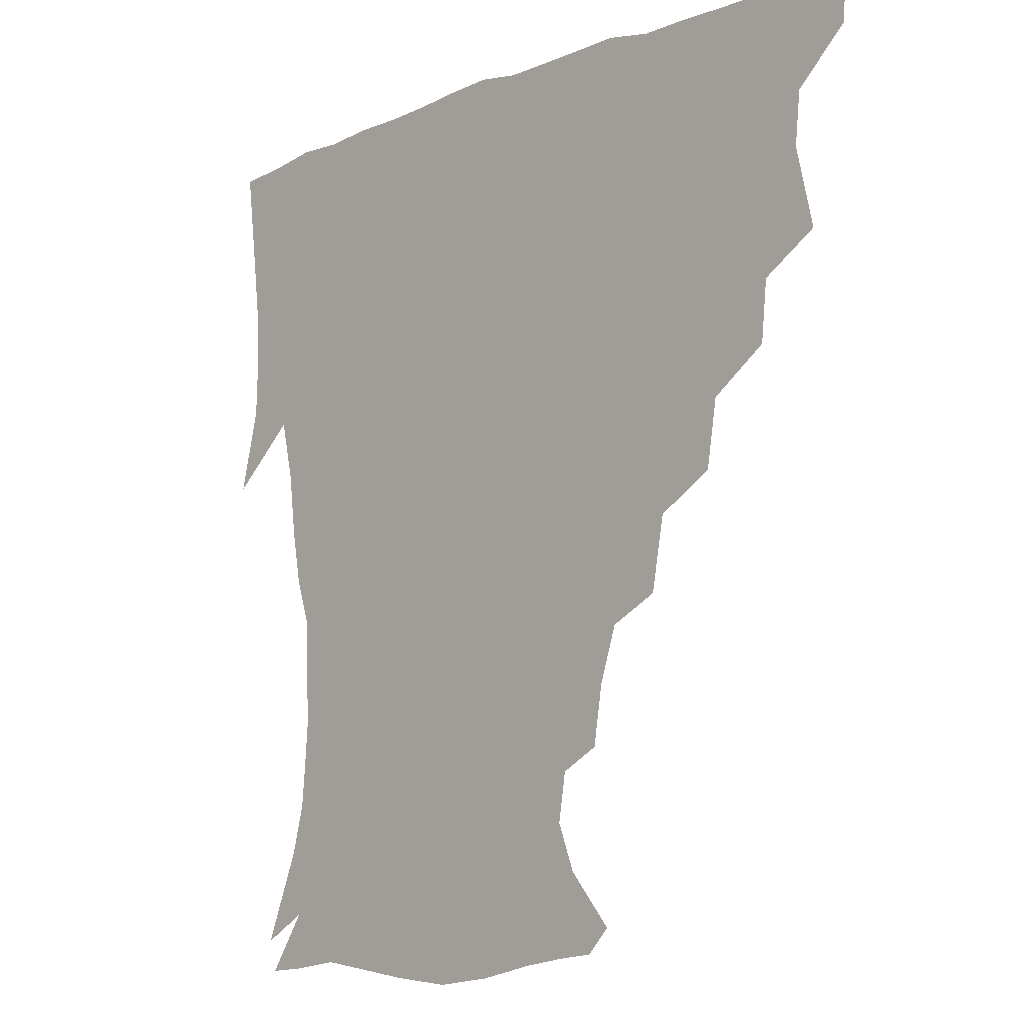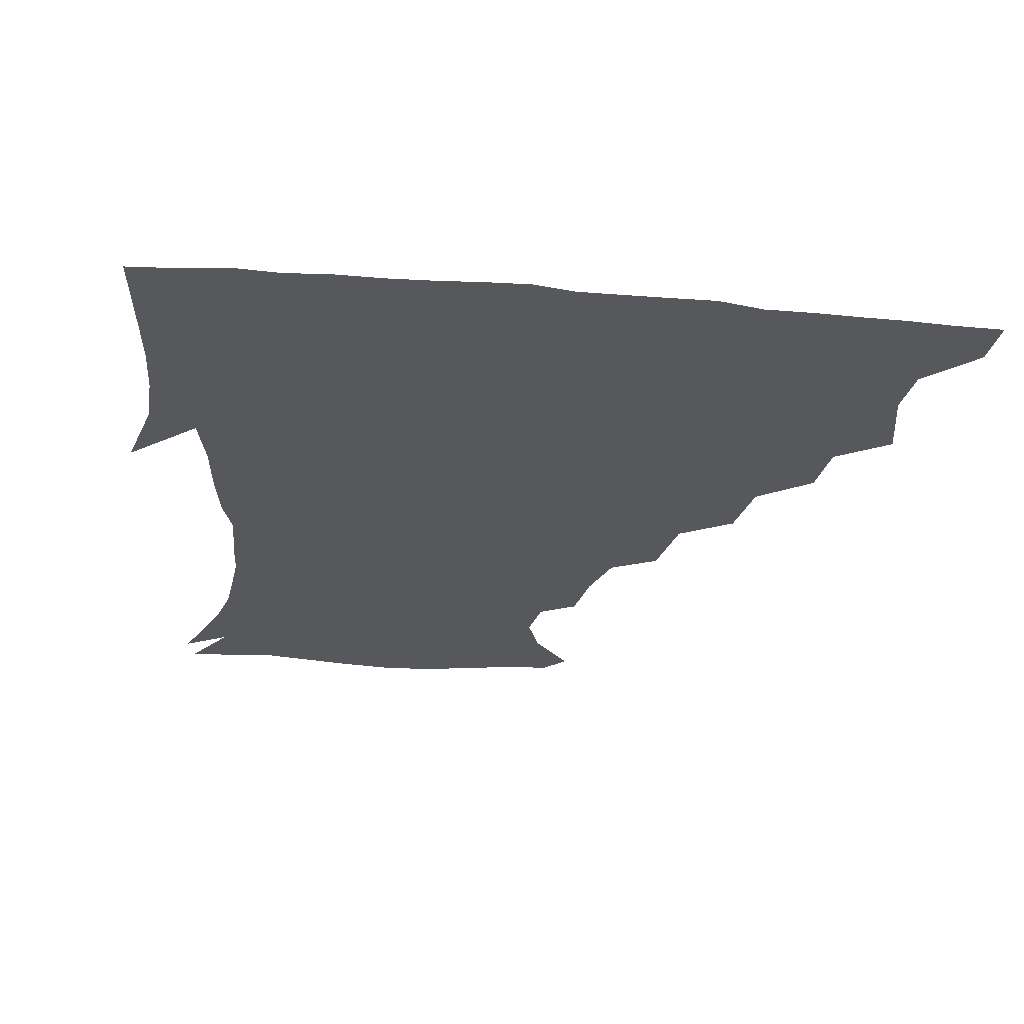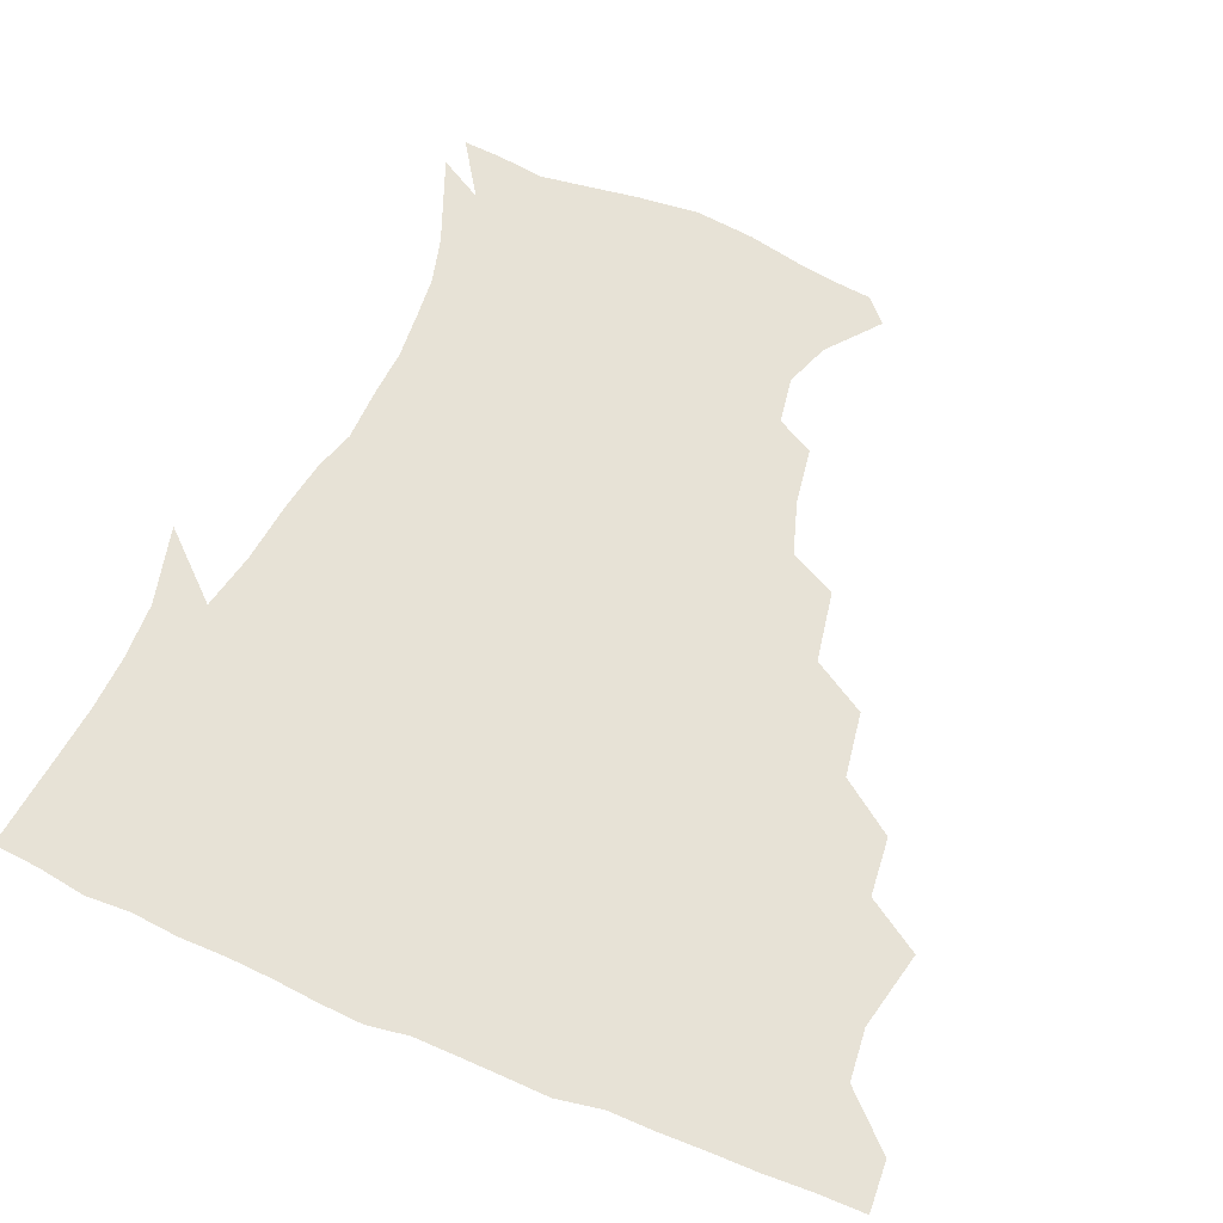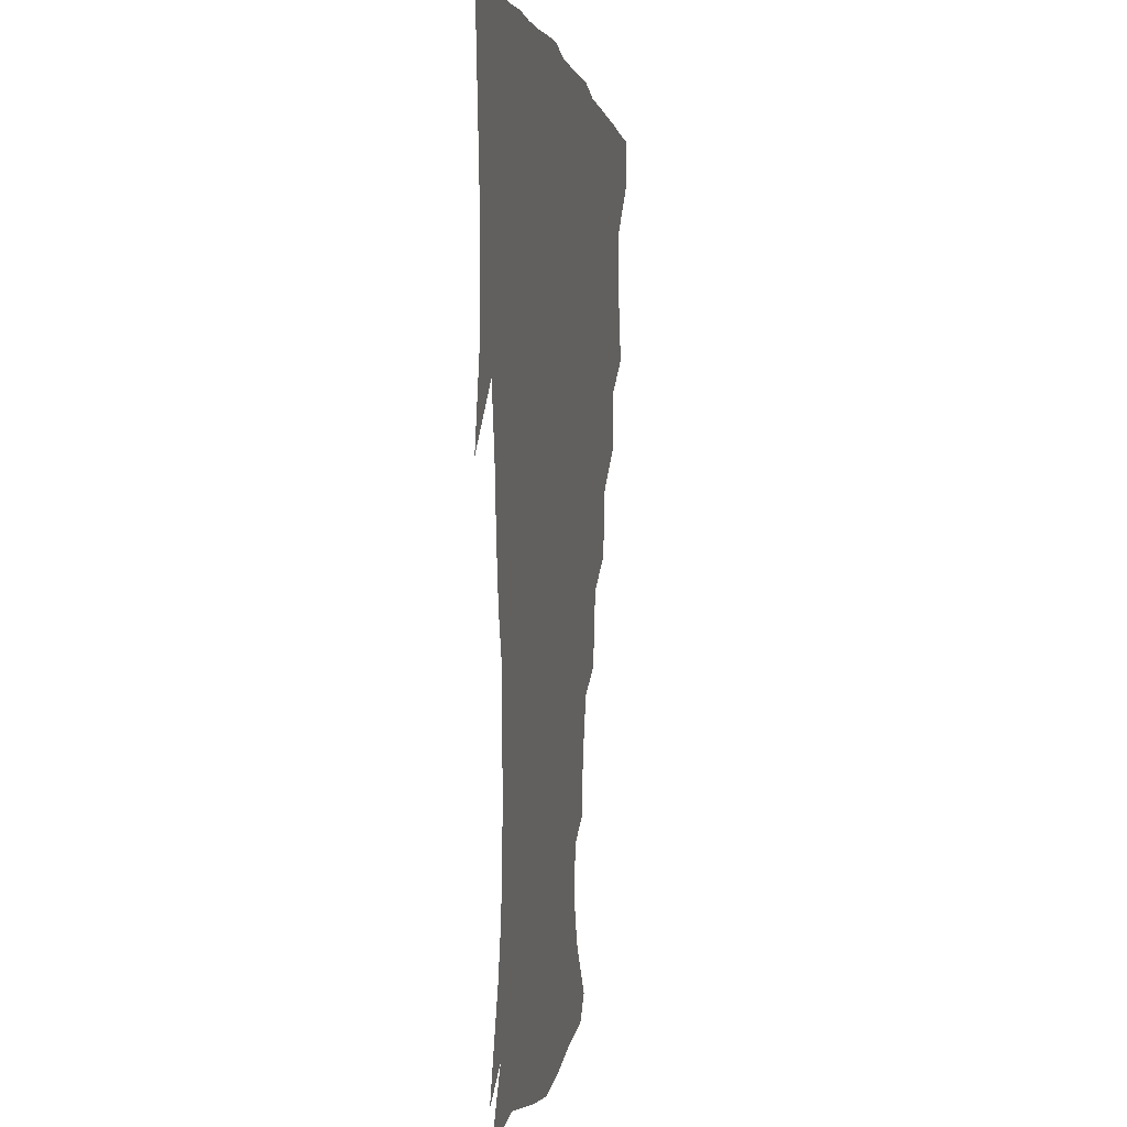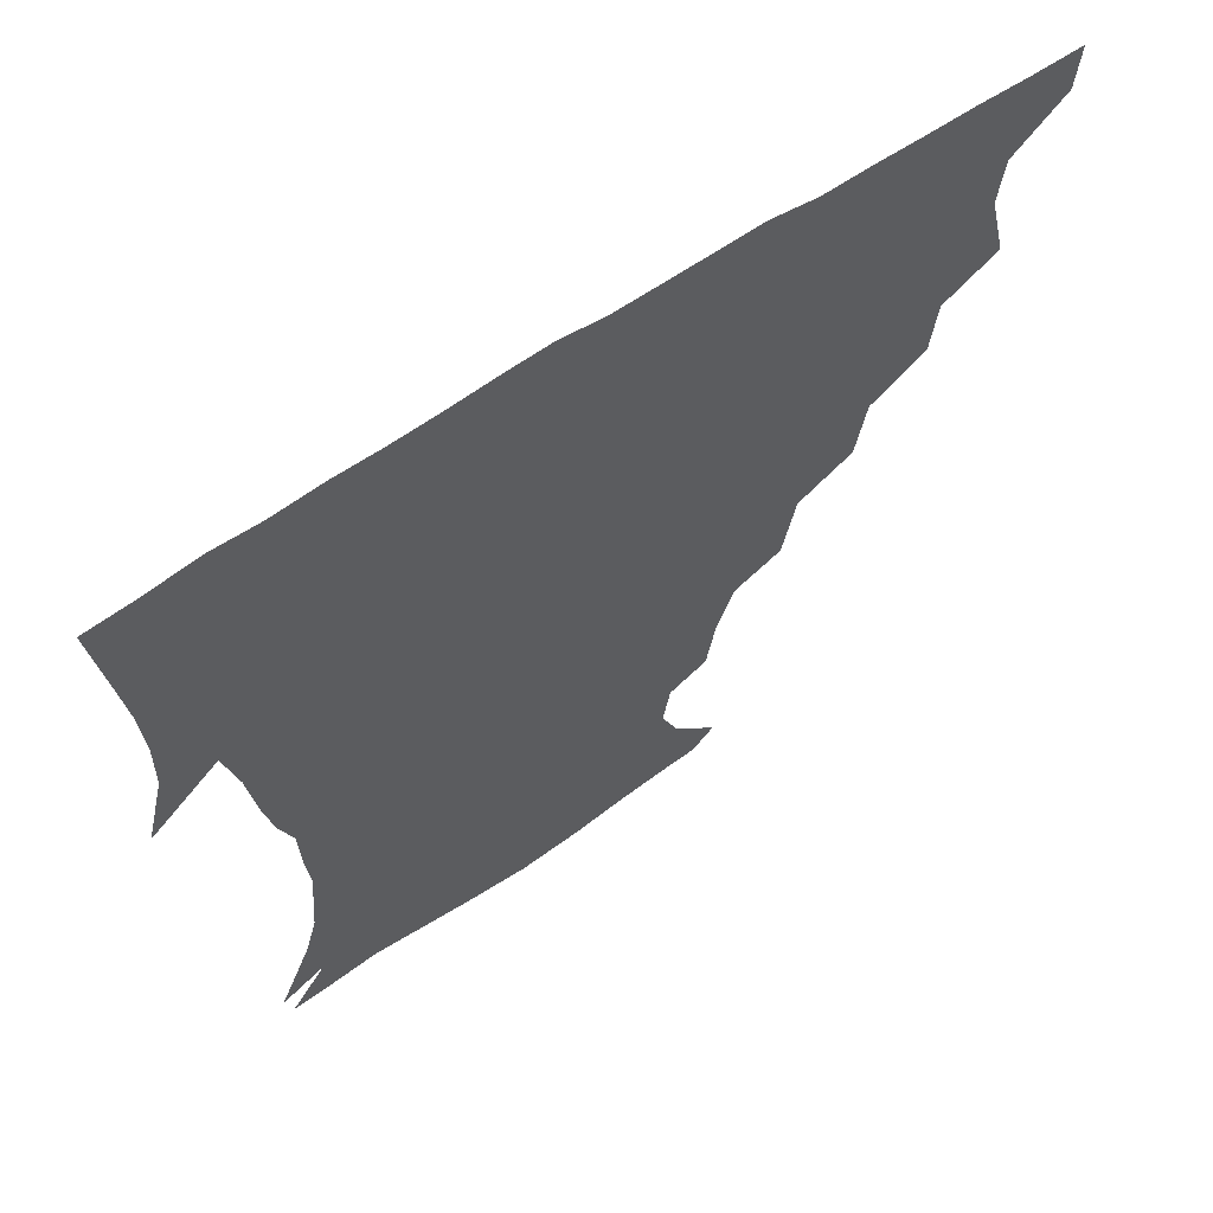
<metadata>
{"format":"obj","ext":"obj","renderer":"f3d","projection":"perspective","resolution":1024,"background":"white","views":[{"elev":-10.3,"azim":-134.7,"up":"+Y"},{"elev":-27.8,"azim":172.3,"up":"+Z"},{"elev":63.3,"azim":-157.0,"up":"+Z"},{"elev":0.2,"azim":98.9,"up":"+Y"},{"elev":63.6,"azim":145.6,"up":"+Y"}]}
</metadata>
<code>
v 436.6 404.1 0
v 435.6 420.4 0
v 449.2 346.3 0
v 454.9 371.6 0
v 453.2 388.3 0
v 452.7 404.6 0
v 451.7 420.5 0
v 468.7 315.8 0
v 466.8 334.9 0
v 470.7 359 0
v 470.5 375.3 0
v 468.9 390.2 0
v 467.8 405.5 0
v 466.9 421.3 0
v 489.8 281.9 0
v 486.5 303.1 0
v 487 327.7 0
v 485.1 343.7 0
v 486.4 362.2 0
v 485.3 376.8 0
v 484 391.1 0
v 482.9 406 0
v 482.2 421.4 0
v 511.7 248.1 0
v 507.5 271.2 0
v 503.2 291.5 0
v 502.3 314.3 0
v 502.2 332.7 0
v 502 349.4 0
v 500.3 362.8 0
v 499.6 377.3 0
v 498.6 391.6 0
v 497.9 406 0
v 497.2 421.8 0
v 535.7 204.4 0
v 532.8 222.9 0
v 527.2 240.2 0
v 522.7 261.5 0
v 519.8 280.7 0
v 517 297.5 0
v 515.9 315.7 0
v 516.5 335.2 0
v 515.9 349.9 0
v 514.9 363.6 0
v 514 377.7 0
v 513.2 392 0
v 512.5 406.9 0
v 512.1 421.6 0
v 531.1 151.3 0
v 545 167.9 0
v 550.5 182.5 0
v 548 197.7 0
v 544.9 217.8 0
v 541.1 232.5 0
v 537.3 250.5 0
v 534.4 267 0
v 533 287.6 0
v 531.8 304.3 0
v 531.5 321.1 0
v 530.6 335.8 0
v 530.1 350.1 0
v 529.7 364.2 0
v 528.3 378 0
v 528.1 392.2 0
v 527.4 407.1 0
v 527.2 424.4 0
v 538.3 143.5 0
v 548.5 157.3 0
v 558 175.8 0
v 558.2 187.9 0
v 556.7 207 0
v 554.7 225.2 0
v 551.7 242 0
v 549.1 255.8 0
v 547.5 272.9 0
v 546.4 291.3 0
v 545.7 306.9 0
v 545.7 322.9 0
v 544.4 335.5 0
v 544.6 350.6 0
v 544.4 364.5 0
v 544 378.1 0
v 543.3 392.1 0
v 542.1 407.8 0
v 541.4 424 0
v 549.9 142.3 0
v 563 161.1 0
v 568.6 180.8 0
v 568.6 195.8 0
v 566.8 213 0
v 565.6 231.8 0
v 563.2 245.1 0
v 561.6 261.4 0
v 561.4 278.2 0
v 560 292.5 0
v 559.4 308.2 0
v 559.5 324 0
v 558.8 336.3 0
v 559.1 350.9 0
v 558.8 364.4 0
v 558.5 378 0
v 558.2 391.8 0
v 557.3 406.5 0
v 555.8 423.7 0
v 564.5 140.1 0
v 577.1 164.4 0
v 579.2 180.9 0
v 579.1 198.7 0
v 578.5 213.7 0
v 576.2 232.9 0
v 575.4 246.9 0
v 574.2 262 0
v 574 279.9 0
v 573.8 295.7 0
v 573.5 309.9 0
v 573.3 323.4 0
v 573.3 337.2 0
v 573.8 351.6 0
v 573 364.5 0
v 573 378.1 0
v 572.7 391.9 0
v 571.6 407.1 0
v 570.2 423.5 0
v 582.1 136.4 0
v 589.5 164.1 0
v 591.3 184.1 0
v 590.1 200.7 0
v 589.8 220.1 0
v 588.4 234.5 0
v 588 248.7 0
v 587.1 263.8 0
v 586.9 282.2 0
v 587.2 297 0
v 587.2 309.6 0
v 587.3 323.5 0
v 587.5 337.7 0
v 588 351.6 0
v 588.5 365.1 0
v 587.9 378.3 0
v 587.3 391.9 0
v 585.8 408.1 0
v 584 425.7 0
v 601.4 134.3 0
v 602.4 165.3 0
v 603.1 186 0
v 602.3 202.4 0
v 601.1 219.8 0
v 599.8 235 0
v 600.3 250.6 0
v 600.3 265.7 0
v 599.9 281.7 0
v 600.2 295.9 0
v 600.8 309.4 0
v 601.1 324.4 0
v 601.4 336.8 0
v 602.4 352.6 0
v 602.5 365.3 0
v 602.2 378.6 0
v 601.6 392.7 0
v 600.7 407.5 0
v 598.3 424.9 0
v 622 136.4 0
v 617.3 160.3 0
v 614.9 183.9 0
v 613.6 202.3 0
v 612.6 220.2 0
v 612.8 231.8 0
v 611.8 249.7 0
v 612.4 265.4 0
v 612.8 280.7 0
v 613.3 295.1 0
v 614.1 311.4 0
v 614.8 323.9 0
v 615.6 339 0
v 616 352.7 0
v 616.6 365.3 0
v 617 378.7 0
v 616.9 392.3 0
v 615.8 407 0
v 613.3 423.7 0
v 639.4 139 0
v 631 160.9 0
v 626.4 184.4 0
v 624.8 202.2 0
v 623.6 219.3 0
v 624.1 234.4 0
v 624.3 249.5 0
v 624.9 263.4 0
v 625.5 278.3 0
v 626.5 293.2 0
v 627.2 308.8 0
v 628 324.7 0
v 629.2 338.4 0
v 629.9 351.4 0
v 630.7 365.4 0
v 631.3 378.9 0
v 631.5 392.4 0
v 630.8 406.7 0
v 628.4 422.9 0
v 655 141.2 0
v 644.9 160.2 0
v 638.1 183 0
v 636 200.1 0
v 634.9 216.9 0
v 635.7 229.8 0
v 635.3 247.2 0
v 636.6 261.5 0
v 638.1 274.9 0
v 639 291.3 0
v 640 308.1 0
v 641.6 321.5 0
v 642.2 338.7 0
v 643.4 351.2 0
v 644.4 365.5 0
v 645.3 379 0
v 646.5 392.2 0
v 645.9 406 0
v 643.2 423 0
v 670.6 139.1 0
v 657.4 160.1 0
v 651.6 177.5 0
v 647.3 196.4 0
v 645.4 213.8 0
v 645.8 228.3 0
v 646.6 242.2 0
v 647.7 257.4 0
v 649.4 272 0
v 650.8 288.6 0
v 652.5 304.7 0
v 654.4 320.6 0
v 655.3 336.7 0
v 656.4 351.6 0
v 657.9 364.7 0
v 658.9 378.1 0
v 660 392.2 0
v 660.5 405.7 0
v 659.1 421.6 0
v 683.5 138.3 0
v 671.5 156.7 0
v 664.3 173.4 0
v 660.1 189.1 0
v 656.9 206.3 0
v 656.6 221 0
v 656.9 235.8 0
v 658 251.2 0
v 659.5 267.7 0
v 662.7 281.4 0
v 664.9 298.2 0
v 666.8 316.7 0
v 668 335.1 0
v 669.6 348.5 0
v 670.7 364.8 0
v 672.4 378.5 0
v 673.7 391.9 0
v 674.6 405.7 0
v 673.8 422.4 0
v 686.2 148.2 0
v 681 161.2 0
v 674.7 177.2 0
v 670.7 192.7 0
v 669.5 206.4 0
v 668.3 222.5 0
v 669.4 236.8 0
v 669.9 255.6 0
v 674.2 268.7 0
v 677.2 285.7 0
v 679.6 306.3 0
v 683.8 325.5 0
v 681.3 347 0
v 683 361.8 0
v 685.5 375.9 0
v 687.4 390.8 0
v 688.9 404.9 0
v 690 420 0
v 705.8 305.6 0
v 699.3 332.2 0
v 698.7 351.2 0
v 699.7 369.6 0
v 701.7 387.2 0
v 703.6 403.4 0
v 705.4 418.8 0
f 5 6 1
f 1 6 2
f 6 7 2
f 9 10 3
f 3 10 4
f 10 11 4
f 4 11 5
f 11 12 5
f 5 12 6
f 12 13 6
f 6 13 7
f 13 14 7
f 16 17 8
f 8 17 9
f 17 18 9
f 9 18 10
f 18 19 10
f 10 19 11
f 19 20 11
f 11 20 12
f 20 21 12
f 12 21 13
f 21 22 13
f 13 22 14
f 22 23 14
f 25 26 15
f 15 26 16
f 26 27 16
f 16 27 17
f 27 28 17
f 17 28 18
f 28 29 18
f 18 29 19
f 29 30 19
f 19 30 20
f 30 31 20
f 20 31 21
f 31 32 21
f 21 32 22
f 32 33 22
f 22 33 23
f 33 34 23
f 37 38 24
f 24 38 25
f 38 39 25
f 25 39 26
f 39 40 26
f 26 40 27
f 40 41 27
f 27 41 28
f 41 42 28
f 28 42 29
f 42 43 29
f 29 43 30
f 43 44 30
f 30 44 31
f 44 45 31
f 31 45 32
f 45 46 32
f 32 46 33
f 46 47 33
f 33 47 34
f 47 48 34
f 52 53 35
f 35 53 36
f 53 54 36
f 36 54 37
f 54 55 37
f 37 55 38
f 55 56 38
f 38 56 39
f 56 57 39
f 39 57 40
f 57 58 40
f 40 58 41
f 58 59 41
f 41 59 42
f 59 60 42
f 42 60 43
f 60 61 43
f 43 61 44
f 61 62 44
f 44 62 45
f 62 63 45
f 45 63 46
f 63 64 46
f 46 64 47
f 64 65 47
f 47 65 48
f 65 66 48
f 67 68 49
f 49 68 50
f 68 69 50
f 50 69 51
f 69 70 51
f 51 70 52
f 70 71 52
f 52 71 53
f 71 72 53
f 53 72 54
f 72 73 54
f 54 73 55
f 73 74 55
f 55 74 56
f 74 75 56
f 56 75 57
f 75 76 57
f 57 76 58
f 76 77 58
f 58 77 59
f 77 78 59
f 59 78 60
f 78 79 60
f 60 79 61
f 79 80 61
f 61 80 62
f 80 81 62
f 62 81 63
f 81 82 63
f 63 82 64
f 82 83 64
f 64 83 65
f 83 84 65
f 65 84 66
f 84 85 66
f 67 86 68
f 86 87 68
f 68 87 69
f 87 88 69
f 69 88 70
f 88 89 70
f 70 89 71
f 89 90 71
f 71 90 72
f 90 91 72
f 72 91 73
f 91 92 73
f 73 92 74
f 92 93 74
f 74 93 75
f 93 94 75
f 75 94 76
f 94 95 76
f 76 95 77
f 95 96 77
f 77 96 78
f 96 97 78
f 78 97 79
f 97 98 79
f 79 98 80
f 98 99 80
f 80 99 81
f 99 100 81
f 81 100 82
f 100 101 82
f 82 101 83
f 101 102 83
f 83 102 84
f 102 103 84
f 84 103 85
f 103 104 85
f 86 105 87
f 105 106 87
f 87 106 88
f 106 107 88
f 88 107 89
f 107 108 89
f 89 108 90
f 108 109 90
f 90 109 91
f 109 110 91
f 91 110 92
f 110 111 92
f 92 111 93
f 111 112 93
f 93 112 94
f 112 113 94
f 94 113 95
f 113 114 95
f 95 114 96
f 114 115 96
f 96 115 97
f 115 116 97
f 97 116 98
f 116 117 98
f 98 117 99
f 117 118 99
f 99 118 100
f 118 119 100
f 100 119 101
f 119 120 101
f 101 120 102
f 120 121 102
f 102 121 103
f 121 122 103
f 103 122 104
f 122 123 104
f 105 124 106
f 124 125 106
f 106 125 107
f 125 126 107
f 107 126 108
f 126 127 108
f 108 127 109
f 127 128 109
f 109 128 110
f 128 129 110
f 110 129 111
f 129 130 111
f 111 130 112
f 130 131 112
f 112 131 113
f 131 132 113
f 113 132 114
f 132 133 114
f 114 133 115
f 133 134 115
f 115 134 116
f 134 135 116
f 116 135 117
f 135 136 117
f 117 136 118
f 136 137 118
f 118 137 119
f 137 138 119
f 119 138 120
f 138 139 120
f 120 139 121
f 139 140 121
f 121 140 122
f 140 141 122
f 122 141 123
f 141 142 123
f 124 143 125
f 143 144 125
f 125 144 126
f 144 145 126
f 126 145 127
f 145 146 127
f 127 146 128
f 146 147 128
f 128 147 129
f 147 148 129
f 129 148 130
f 148 149 130
f 130 149 131
f 149 150 131
f 131 150 132
f 150 151 132
f 132 151 133
f 151 152 133
f 133 152 134
f 152 153 134
f 134 153 135
f 153 154 135
f 135 154 136
f 154 155 136
f 136 155 137
f 155 156 137
f 137 156 138
f 156 157 138
f 138 157 139
f 157 158 139
f 139 158 140
f 158 159 140
f 140 159 141
f 159 160 141
f 141 160 142
f 160 161 142
f 143 162 144
f 162 163 144
f 144 163 145
f 163 164 145
f 145 164 146
f 164 165 146
f 146 165 147
f 165 166 147
f 147 166 148
f 166 167 148
f 148 167 149
f 167 168 149
f 149 168 150
f 168 169 150
f 150 169 151
f 169 170 151
f 151 170 152
f 170 171 152
f 152 171 153
f 171 172 153
f 153 172 154
f 172 173 154
f 154 173 155
f 173 174 155
f 155 174 156
f 174 175 156
f 156 175 157
f 175 176 157
f 157 176 158
f 176 177 158
f 158 177 159
f 177 178 159
f 159 178 160
f 178 179 160
f 160 179 161
f 179 180 161
f 162 181 163
f 181 182 163
f 163 182 164
f 182 183 164
f 164 183 165
f 183 184 165
f 165 184 166
f 184 185 166
f 166 185 167
f 185 186 167
f 167 186 168
f 186 187 168
f 168 187 169
f 187 188 169
f 169 188 170
f 188 189 170
f 170 189 171
f 189 190 171
f 171 190 172
f 190 191 172
f 172 191 173
f 191 192 173
f 173 192 174
f 192 193 174
f 174 193 175
f 193 194 175
f 175 194 176
f 194 195 176
f 176 195 177
f 195 196 177
f 177 196 178
f 196 197 178
f 178 197 179
f 197 198 179
f 179 198 180
f 198 199 180
f 181 200 182
f 200 201 182
f 182 201 183
f 201 202 183
f 183 202 184
f 202 203 184
f 184 203 185
f 203 204 185
f 185 204 186
f 204 205 186
f 186 205 187
f 205 206 187
f 187 206 188
f 206 207 188
f 188 207 189
f 207 208 189
f 189 208 190
f 208 209 190
f 190 209 191
f 209 210 191
f 191 210 192
f 210 211 192
f 192 211 193
f 211 212 193
f 193 212 194
f 212 213 194
f 194 213 195
f 213 214 195
f 195 214 196
f 214 215 196
f 196 215 197
f 215 216 197
f 197 216 198
f 216 217 198
f 198 217 199
f 217 218 199
f 200 219 201
f 219 220 201
f 201 220 202
f 220 221 202
f 202 221 203
f 221 222 203
f 203 222 204
f 222 223 204
f 204 223 205
f 223 224 205
f 205 224 206
f 224 225 206
f 206 225 207
f 225 226 207
f 207 226 208
f 226 227 208
f 208 227 209
f 227 228 209
f 209 228 210
f 228 229 210
f 210 229 211
f 229 230 211
f 211 230 212
f 230 231 212
f 212 231 213
f 231 232 213
f 213 232 214
f 232 233 214
f 214 233 215
f 233 234 215
f 215 234 216
f 234 235 216
f 216 235 217
f 235 236 217
f 217 236 218
f 236 237 218
f 219 238 220
f 238 239 220
f 220 239 221
f 239 240 221
f 221 240 222
f 240 241 222
f 222 241 223
f 241 242 223
f 223 242 224
f 242 243 224
f 224 243 225
f 243 244 225
f 225 244 226
f 244 245 226
f 226 245 227
f 245 246 227
f 227 246 228
f 246 247 228
f 228 247 229
f 247 248 229
f 229 248 230
f 248 249 230
f 230 249 231
f 249 250 231
f 231 250 232
f 250 251 232
f 232 251 233
f 251 252 233
f 233 252 234
f 252 253 234
f 234 253 235
f 253 254 235
f 235 254 236
f 254 255 236
f 236 255 237
f 255 256 237
f 239 257 240
f 257 258 240
f 240 258 241
f 258 259 241
f 241 259 242
f 259 260 242
f 242 260 243
f 260 261 243
f 243 261 244
f 261 262 244
f 244 262 245
f 262 263 245
f 245 263 246
f 263 264 246
f 246 264 247
f 264 265 247
f 247 265 248
f 265 266 248
f 248 266 249
f 266 267 249
f 249 267 250
f 267 268 250
f 250 268 251
f 268 269 251
f 251 269 252
f 269 270 252
f 252 270 253
f 270 271 253
f 253 271 254
f 271 272 254
f 254 272 255
f 272 273 255
f 255 273 256
f 273 274 256
f 268 275 269
f 275 276 269
f 269 276 270
f 276 277 270
f 270 277 271
f 277 278 271
f 271 278 272
f 278 279 272
f 272 279 273
f 279 280 273
f 273 280 274
f 280 281 274

</code>
